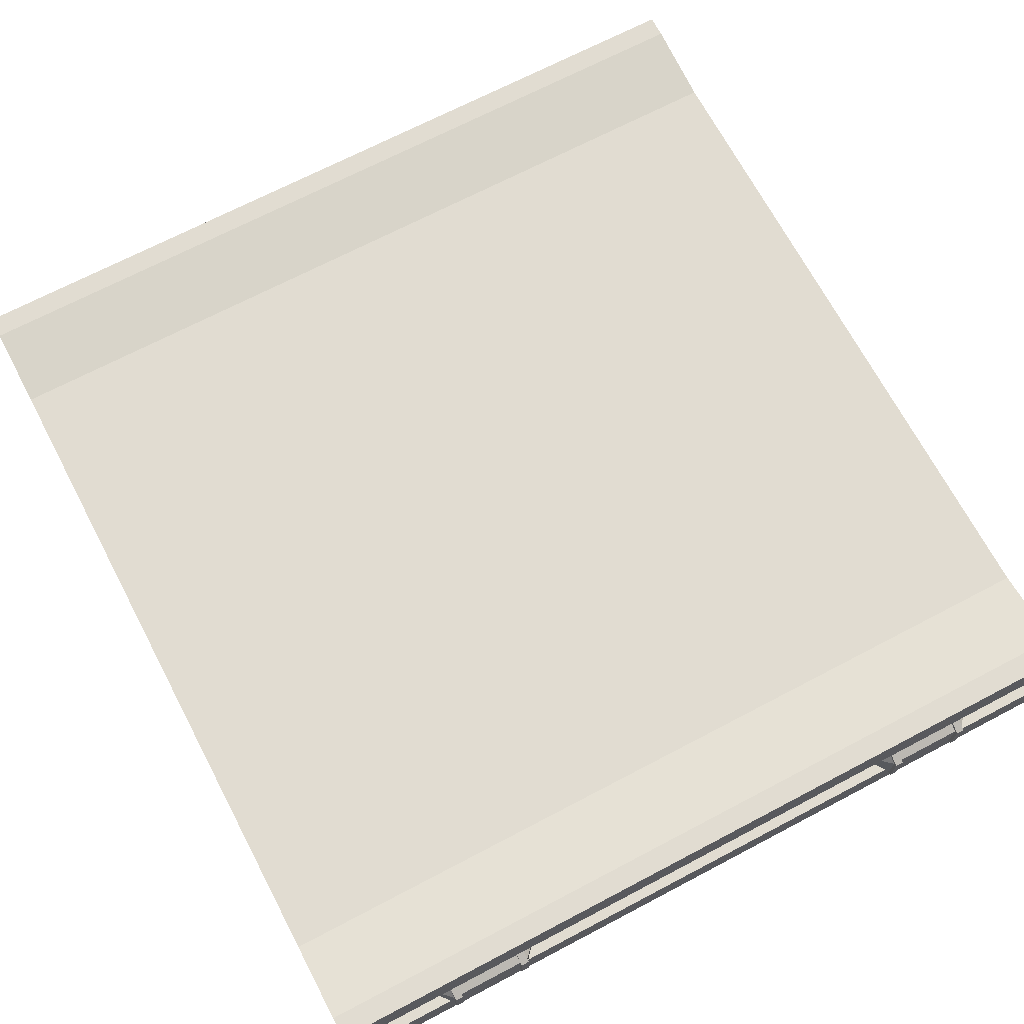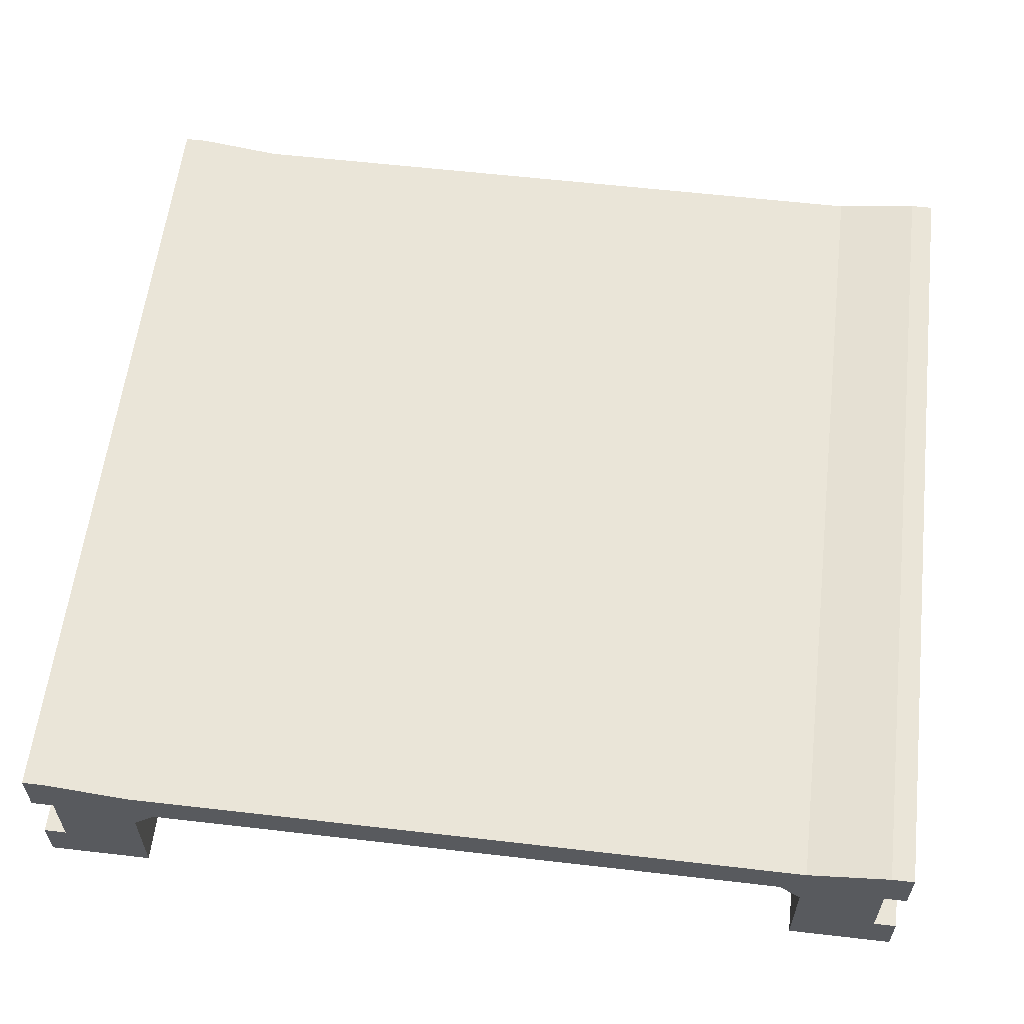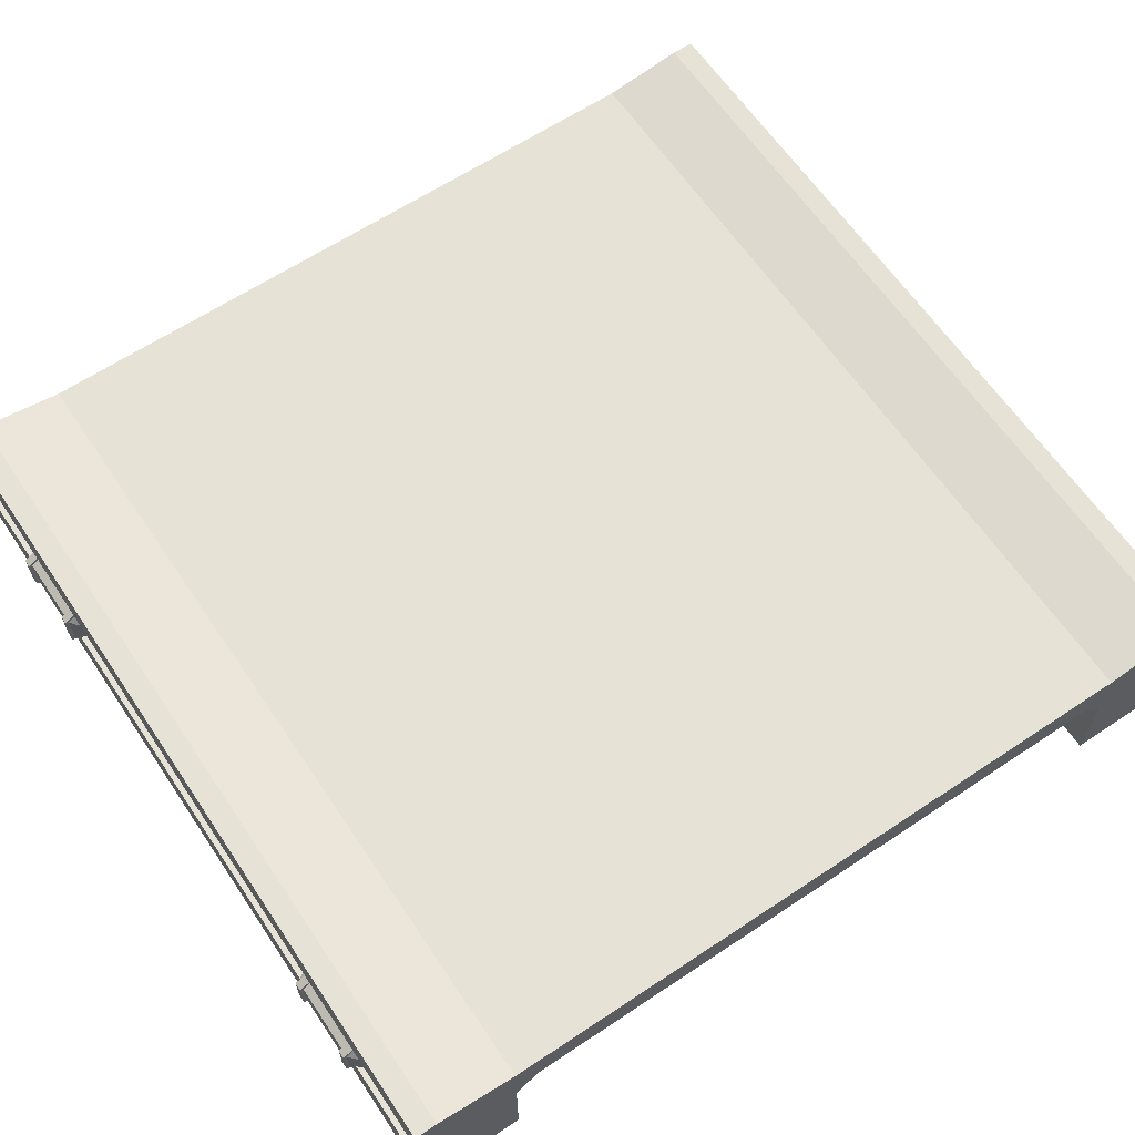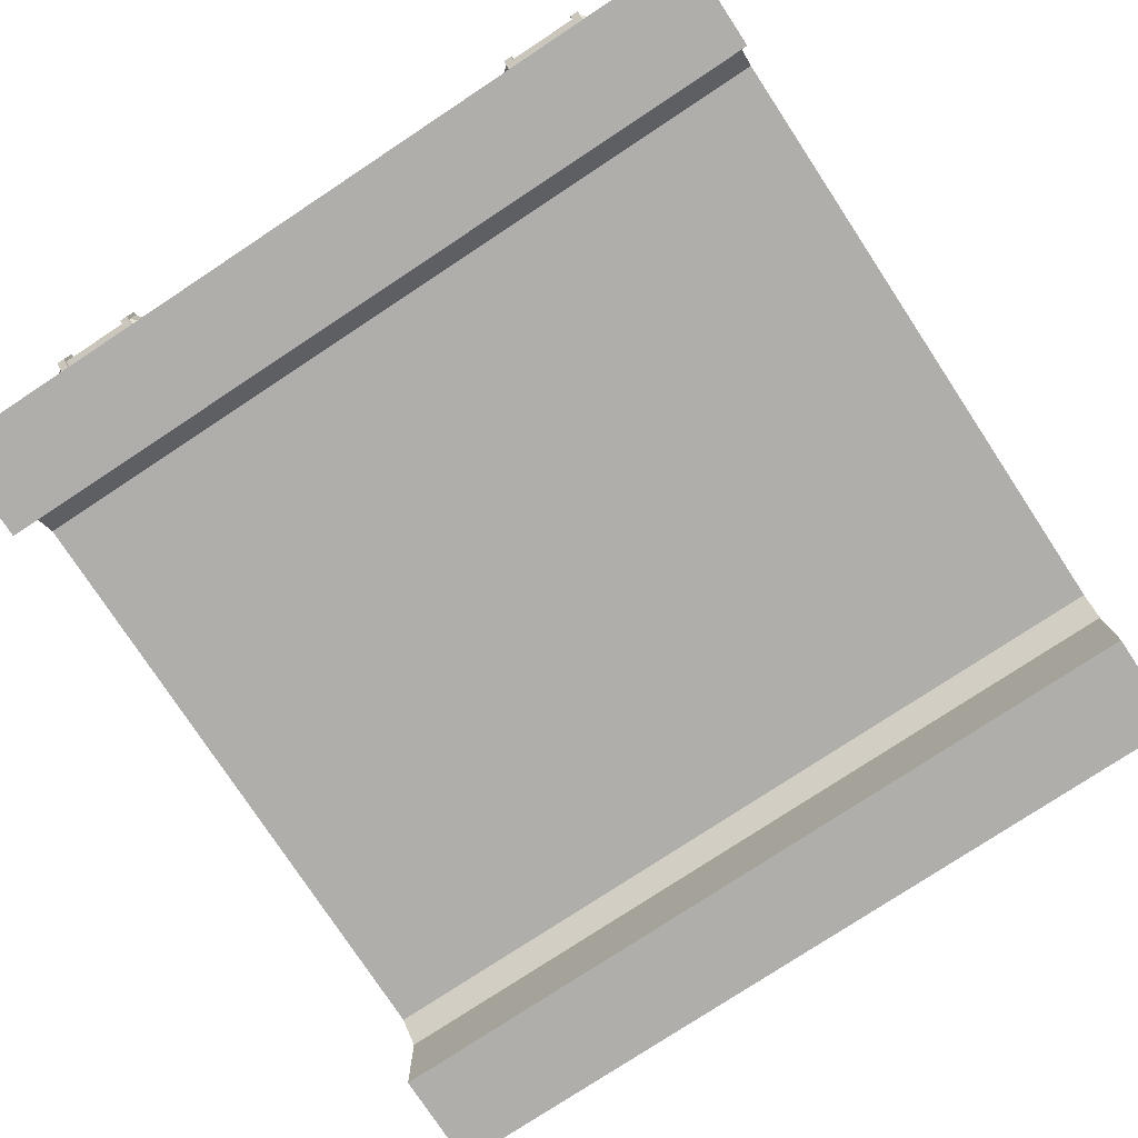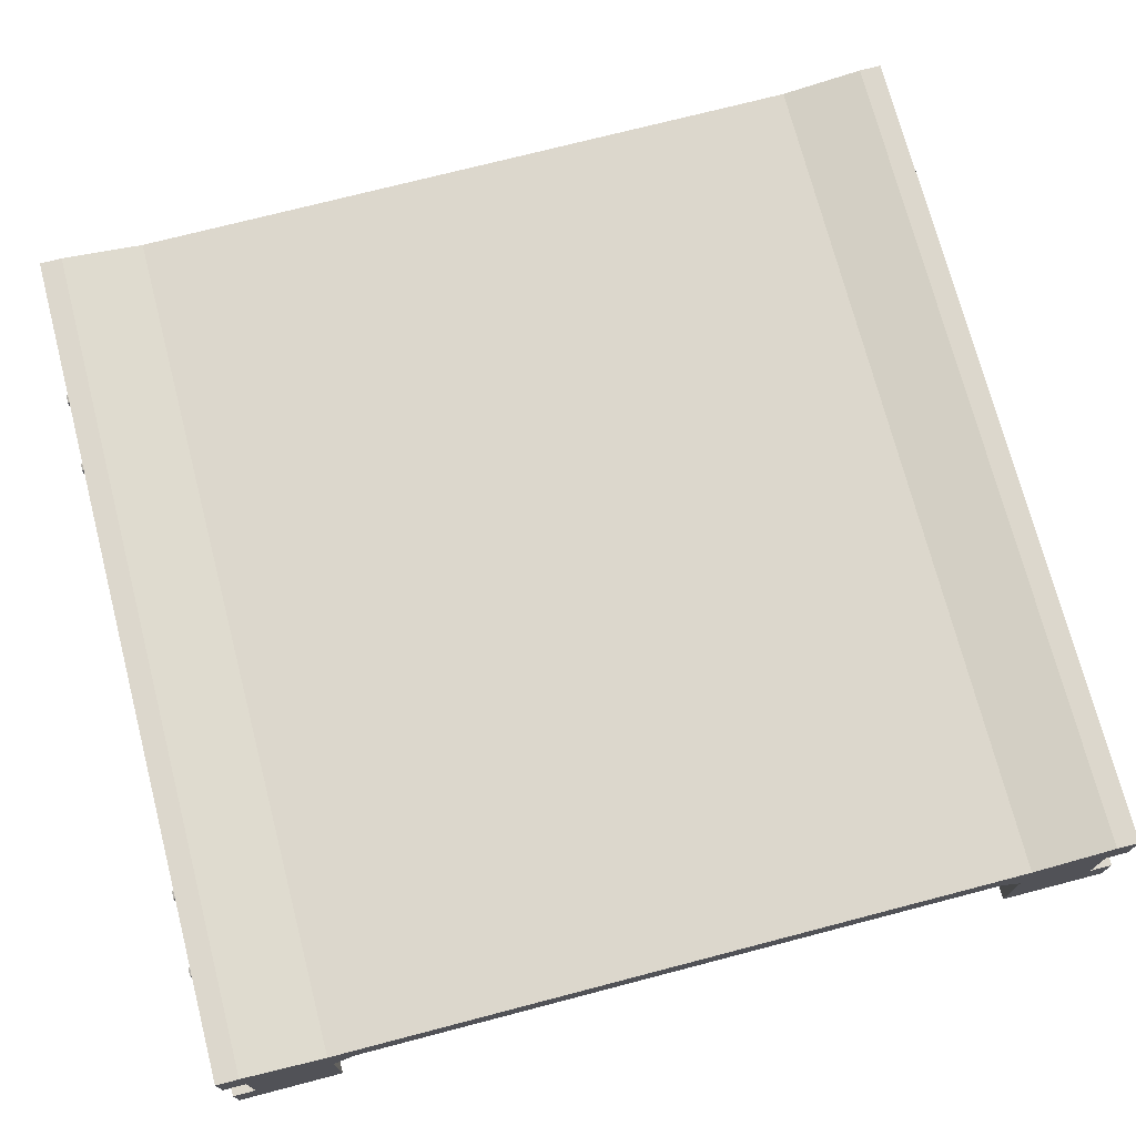
<metadata>
{"format":"obj","ext":"obj","renderer":"f3d","projection":"perspective","resolution":1024,"background":"white","views":[{"elev":69.1,"azim":152.2,"up":"+Y"},{"elev":59.0,"azim":-83.2,"up":"+Y"},{"elev":63.2,"azim":-123.9,"up":"+Y"},{"elev":-77.9,"azim":-146.6,"up":"+Y"},{"elev":73.0,"azim":-104.6,"up":"+Y"}]}
</metadata>
<code>
g default
v -2.5 -0.5 2.5
v 2.5 -0.5 2.5
v -2.5 0.5 2.5
v 2.5 0.5 2.5
v -2.5 0.5 -2.5
v 2.5 0.5 -2.5
v -2.5 -0.5 -2.5
v 2.5 -0.5 -2.5
v -2.5 0.4262 2.017
v -2.5 -0.5 2.017
v 2.5 -0.5 2.017
v 2.5 0.4262 2.017
v -2.5 0.4262 -2.017
v -2.5 -0.5 -2.017
v 2.5 -0.5 -2.017
v 2.5 0.4262 -2.017
v -2.5 0.2 2.5
v -2.5 0.2 -2.5
v 2.5 0.2 -2.5
v 2.5 0.2 2.5
v 2.5 -0.2215 -2.017
v -2.5 -0.2215 -2.017
v -2.5 -0.2215 -2.5
v 2.5 -0.2215 -2.5
v 2.5 -0.2215 2.017
v -2.5 -0.2215 2.017
v -2.5 -0.2215 2.5
v 2.5 -0.2215 2.5
v -2.5 -0.2215 -2.633
v 2.5 -0.2215 -2.633
v 2.5 -0.5 -2.633
v -2.5 -0.5 -2.633
v -2.5 0.5 -2.633
v 2.5 0.5 -2.633
v 2.5 0.2 -2.633
v -2.5 0.2 -2.633
v 2.5 0.2 2.633
v -2.5 0.2 2.633
v 2.5 0.5 2.633
v -2.5 0.5 2.633
v -2.5 -0.5 2.633
v 2.5 -0.5 2.633
v 2.5 -0.2215 2.633
v -2.5 -0.2215 2.633
v -2.5 0.2 -1.884
v -2.5 0.3131 -2.017
v -2.5 0.2 -2.13
v -2.5 0.06749 -2.017
v 2.5 0.06749 -2.017
v 2.5 0.2 -2.13
v 2.5 0.3131 -2.017
v 2.5 0.2 -1.884
v -2.5 0.06749 2.017
v -2.5 0.2 2.13
v -2.5 0.3131 2.017
v -2.5 0.2 1.884
v 2.5 0.06749 2.017
v 2.5 0.2 1.884
v 2.5 0.3131 2.017
v 2.5 0.2 2.13
v -2.5 0.4262 -0
v -2.5 0.3131 -0
v -2.5 0.2 -1e-06
v 2.5 0.2 -1e-06
v 2.5 0.3131 -0
v 2.5 0.4262 -0
v 2.5 0.2 -0.9421
v -2.5 0.2 -0.9421
v -2.5 0.3131 -1.008
v -2.5 0.4262 -1.008
v 2.5 0.4262 -1.008
v 2.5 0.3131 -1.008
v -2.5 0.4262 1.008
v -2.5 0.3131 1.008
v -2.5 0.2 0.9421
v 2.5 0.2 0.9421
v 2.5 0.3131 1.008
v 2.5 0.4262 1.008
v -0 -0.5 2.5
v -0 -0.5 2.633
v -0 -0.2215 2.633
v -0 -0.2215 2.5
v -0 0.2 2.5
v -0 0.2 2.633
v 0 0.5 2.633
v 0 0.5 2.5
v 0 0.4262 2.017
v 0 0.4262 1.008
v 0 0.4262 -0
v 0 0.4262 -1.008
v 0 0.4262 -2.017
v 0 0.5 -2.5
v 0 0.5 -2.633
v -0 0.2 -2.633
v -0 0.2 -2.5
v -0 -0.2215 -2.5
v -0 -0.2215 -2.633
v -0 -0.5 -2.633
v -0 -0.5 -2.5
v -0 -0.5 -2.017
v -0 -0.2215 -2.017
v -0 0.06749 -2.017
v 0 0.2 -1.884
v 0 0.2 -0.9421
v 0 0.2 -1e-06
v 0 0.2 0.9421
v 0 0.2 1.884
v -0 0.06749 2.017
v -0 -0.2215 2.017
v -0 -0.5 2.017
v -1.25 -0.5 2.5
v -1.25 -0.5 2.633
v -1.25 -0.2215 2.633
v -1.25 -0.2215 2.5
v -1.25 0.2 2.5
v -1.25 0.2 2.633
v -1.25 0.5 2.633
v -1.25 0.5 2.5
v -1.25 0.4262 2.017
v -1.25 0.4262 1.008
v -1.25 0.4262 -0
v -1.25 0.4262 -1.008
v -1.25 0.4262 -2.017
v -1.25 0.5 -2.5
v -1.25 0.5 -2.633
v -1.25 0.2 -2.633
v -1.25 0.2 -2.5
v -1.25 -0.2215 -2.5
v -1.25 -0.2215 -2.633
v -1.25 -0.5 -2.633
v -1.25 -0.5 -2.5
v -1.25 -0.5 -2.017
v -1.25 -0.2215 -2.017
v -1.25 0.06749 -2.017
v -1.25 0.2 -1.884
v -1.25 0.2 -0.9421
v -1.25 0.2 -1e-06
v -1.25 0.2 0.9421
v -1.25 0.2 1.884
v -1.25 0.06749 2.017
v -1.25 -0.2215 2.017
v -1.25 -0.5 2.017
v 1.25 0.4262 2.017
v 1.25 0.5 2.5
v 1.25 0.5 2.633
v 1.25 0.2 2.633
v 1.25 0.2 2.5
v 1.25 -0.2215 2.5
v 1.25 -0.2215 2.633
v 1.25 -0.5 2.633
v 1.25 -0.5 2.5
v 1.25 -0.5 2.017
v 1.25 -0.2215 2.017
v 1.25 0.06749 2.017
v 1.25 0.2 1.884
v 1.25 0.2 0.9421
v 1.25 0.2 -1e-06
v 1.25 0.2 -0.9421
v 1.25 0.2 -1.884
v 1.25 0.06749 -2.017
v 1.25 -0.2215 -2.017
v 1.25 -0.5 -2.017
v 1.25 -0.5 -2.5
v 1.25 -0.5 -2.633
v 1.25 -0.2215 -2.633
v 1.25 -0.2215 -2.5
v 1.25 0.2 -2.5
v 1.25 0.2 -2.633
v 1.25 0.5 -2.633
v 1.25 0.5 -2.5
v 1.25 0.4262 -2.017
v 1.25 0.4262 -1.008
v 1.25 0.4262 -0
v 1.25 0.4262 1.008
v -1.826 0.08838 2.653
v -1.826 -0.1116 2.653
v -1.826 -0.2116 2.48
v -1.826 0.1884 2.48
v -1.326 0.08838 2.653
v -1.326 -0.1116 2.653
v -1.326 -0.2116 2.48
v -1.326 0.1884 2.48
v -1.984 -0.01162 2.48
v -1.167 -0.01162 2.48
v -1.777 -0.2116 2.48
v -1.777 -0.1116 2.653
v -1.777 0.08838 2.653
v -1.777 0.1884 2.48
v -1.374 -0.2116 2.48
v -1.374 -0.1116 2.653
v -1.374 0.08838 2.653
v -1.374 0.1884 2.48
v -1.826 0.09992 2.673
v -1.826 -0.1232 2.673
v -1.777 -0.1232 2.673
v -1.777 0.09992 2.673
v -1.826 -0.2289 2.49
v -1.777 -0.2289 2.49
v -1.826 0.2057 2.49
v -1.777 0.2057 2.49
v -1.374 -0.2289 2.49
v -1.374 -0.1232 2.673
v -1.326 -0.2289 2.49
v -1.326 -0.1232 2.673
v -1.374 0.09992 2.673
v -1.326 0.09992 2.673
v -1.374 0.2057 2.49
v -1.326 0.2057 2.49
v 1.297 0.08838 2.653
v 1.297 -0.1116 2.653
v 1.297 -0.2116 2.48
v 1.297 0.1884 2.48
v 1.797 0.08838 2.653
v 1.797 -0.1116 2.653
v 1.797 -0.2116 2.48
v 1.797 0.1884 2.48
v 1.139 -0.01162 2.48
v 1.956 -0.01162 2.48
v 1.346 -0.2116 2.48
v 1.346 -0.1116 2.653
v 1.346 0.08838 2.653
v 1.346 0.1884 2.48
v 1.749 -0.2116 2.48
v 1.749 -0.1116 2.653
v 1.749 0.08838 2.653
v 1.749 0.1884 2.48
v 1.297 0.09992 2.673
v 1.297 -0.1232 2.673
v 1.346 -0.1232 2.673
v 1.346 0.09992 2.673
v 1.297 -0.2289 2.49
v 1.346 -0.2289 2.49
v 1.297 0.2057 2.49
v 1.346 0.2057 2.49
v 1.749 -0.2289 2.49
v 1.749 -0.1232 2.673
v 1.797 -0.2289 2.49
v 1.797 -0.1232 2.673
v 1.749 0.09992 2.673
v 1.797 0.09992 2.673
v 1.749 0.2057 2.49
v 1.797 0.2057 2.49
v 1.297 -0.1116 -2.67
v 1.297 0.08838 -2.67
v 1.297 0.1884 -2.497
v 1.297 -0.2116 -2.497
v 1.797 -0.1116 -2.67
v 1.797 0.08838 -2.67
v 1.797 0.1884 -2.497
v 1.797 -0.2116 -2.497
v 1.139 -0.01162 -2.497
v 1.956 -0.01162 -2.497
v 1.346 0.1884 -2.497
v 1.346 0.08838 -2.67
v 1.346 -0.1116 -2.67
v 1.346 -0.2116 -2.497
v 1.749 0.1884 -2.497
v 1.749 0.08838 -2.67
v 1.749 -0.1116 -2.67
v 1.749 -0.2116 -2.497
v 1.297 -0.1232 -2.69
v 1.297 0.09992 -2.69
v 1.346 0.09992 -2.69
v 1.346 -0.1232 -2.69
v 1.297 0.2057 -2.507
v 1.346 0.2057 -2.507
v 1.297 -0.2289 -2.507
v 1.346 -0.2289 -2.507
v 1.749 0.2057 -2.507
v 1.749 0.09992 -2.69
v 1.797 0.2057 -2.507
v 1.797 0.09992 -2.69
v 1.749 -0.1232 -2.69
v 1.797 -0.1232 -2.69
v 1.749 -0.2289 -2.507
v 1.797 -0.2289 -2.507
v -1.826 -0.1116 -2.67
v -1.826 0.08838 -2.67
v -1.826 0.1884 -2.497
v -1.826 -0.2116 -2.497
v -1.326 -0.1116 -2.67
v -1.326 0.08838 -2.67
v -1.326 0.1884 -2.497
v -1.326 -0.2116 -2.497
v -1.984 -0.01162 -2.497
v -1.167 -0.01162 -2.497
v -1.777 0.1884 -2.497
v -1.777 0.08838 -2.67
v -1.777 -0.1116 -2.67
v -1.777 -0.2116 -2.497
v -1.374 0.1884 -2.497
v -1.374 0.08838 -2.67
v -1.374 -0.1116 -2.67
v -1.374 -0.2116 -2.497
v -1.826 -0.1232 -2.69
v -1.826 0.09992 -2.69
v -1.777 0.09992 -2.69
v -1.777 -0.1232 -2.69
v -1.826 0.2057 -2.507
v -1.777 0.2057 -2.507
v -1.826 -0.2289 -2.507
v -1.777 -0.2289 -2.507
v -1.374 0.2057 -2.507
v -1.374 0.09992 -2.69
v -1.326 0.2057 -2.507
v -1.326 0.09992 -2.69
v -1.374 -0.1232 -2.69
v -1.326 -0.1232 -2.69
v -1.374 -0.2289 -2.507
v -1.326 -0.2289 -2.507
g Plateform1 group1
f 27 114 115 17
f 3 118 119 9
f 29 129 130 32
f 10 142 111 1
f 28 25 60 20
f 26 54 53
f 9 119 120 73
f 7 14 22 23
f 7 131 132 14
f 24 21 15 8
f 13 123 124 5
f 9 55 54 17 3
f 73 74 55 9
f 18 47 46 13 5
f 33 125 126 36
f 16 51 50 19 6
f 76 77 59 58
f 20 60 59 12 4
f 38 116 117 40
f 138 139 56 75
f 132 133 22 14
f 53 140 141 26
f 22 133 134 48
f 23 22 47 18
f 18 127 128 23
f 21 50 49
f 26 141 142 10
f 27 26 10 1
f 41 112 113 44
f 2 11 25 28
f 23 128 129 29
f 24 8 31 30
f 130 131 7 32
f 7 23 29 32
f 5 124 125 33
f 6 19 35 34
f 126 127 18 36
f 18 5 33 36
f 17 115 116 38
f 20 4 39 37
f 117 118 3 40
f 3 17 38 40
f 1 111 112 41
f 2 28 43 42
f 113 114 27 44
f 27 1 41 44
f 45 48 134 135
f 53 56 139 140
f 45 46 47 48
f 49 50 51 52
f 53 54 55 56
f 57 58 59 60
f 47 22 48
f 17 54 26 27
f 55 74 75 56
f 19 50 21 24
f 60 25 57
f 12 59 77 78
f 13 46 69 70
f 68 69 46 45
f 135 136 68 45
f 51 72 67 52
f 71 72 51 16
f 70 122 123 13
f 136 137 63 68
f 63 62 69 68
f 70 69 62 61
f 61 121 122 70
f 66 65 72 71
f 67 72 65 64
f 61 62 74 73
f 75 74 62 63
f 137 138 75 63
f 64 65 77 76
f 78 77 65 66
f 73 120 121 61
f 150 151 2 42
f 149 150 42 43
f 28 148 149 43
f 147 148 28 20
f 146 147 20 37
f 145 146 37 39
f 4 144 145 39
f 143 144 4 12
f 174 143 12 78
f 173 174 78 66
f 172 173 66 71
f 171 172 71 16
f 170 171 16 6
f 169 170 6 34
f 168 169 34 35
f 19 167 168 35
f 166 167 19 24
f 165 166 24 30
f 164 165 30 31
f 8 163 164 31
f 162 163 8 15
f 15 21 161 162
f 160 161 21 49
f 159 160 49 52
f 67 158 159 52
f 64 157 158 67
f 76 156 157 64
f 58 155 156 76
f 154 155 58 57
f 153 154 57 25
f 152 153 25 11
f 151 152 11 2
f 112 111 79 80
f 113 112 80 81
f 81 82 114 113
f 115 114 82 83
f 116 115 83 84
f 117 116 84 85
f 85 86 118 117
f 119 118 86 87
f 120 119 87 88
f 121 120 88 89
f 122 121 89 90
f 123 122 90 91
f 124 123 91 92
f 125 124 92 93
f 126 125 93 94
f 94 95 127 126
f 128 127 95 96
f 129 128 96 97
f 130 129 97 98
f 98 99 131 130
f 132 131 99 100
f 100 101 133 132
f 134 133 101 102
f 135 134 102 103
f 103 104 136 135
f 104 105 137 136
f 105 106 138 137
f 106 107 139 138
f 140 139 107 108
f 141 140 108 109
f 142 141 109 110
f 111 142 110 79
f 87 86 144 143
f 145 144 86 85
f 85 84 146 145
f 84 83 147 146
f 83 82 148 147
f 149 148 82 81
f 81 80 150 149
f 80 79 151 150
f 79 110 152 151
f 110 109 153 152
f 109 108 154 153
f 108 107 155 154
f 156 155 107 106
f 157 156 106 105
f 158 157 105 104
f 159 158 104 103
f 103 102 160 159
f 102 101 161 160
f 162 161 101 100
f 100 99 163 162
f 164 163 99 98
f 98 97 165 164
f 97 96 166 165
f 96 95 167 166
f 168 167 95 94
f 94 93 169 168
f 93 92 170 169
f 92 91 171 170
f 91 90 172 171
f 90 89 173 172
f 89 88 174 173
f 88 87 143 174
f 193 194 195 196
f 194 197 198 195
f 199 193 196 200
f 176 175 183
f 177 176 183
f 175 178 183
f 179 180 184
f 180 181 184
f 182 179 184
f 186 185 189 190
f 187 186 190 191
f 188 187 191 192
f 202 201 203 204
f 205 202 204 206
f 207 205 206 208
f 175 176 194 193
f 186 187 196 195
f 176 177 197 194
f 177 185 198 197
f 185 186 195 198
f 178 175 193 199
f 187 188 200 196
f 188 178 199 200
f 190 189 201 202
f 189 181 203 201
f 181 180 204 203
f 191 190 202 205
f 180 179 206 204
f 192 191 205 207
f 179 182 208 206
f 182 192 207 208
f 227 228 229 230
f 228 231 232 229
f 233 227 230 234
f 210 209 217
f 211 210 217
f 209 212 217
f 213 214 218
f 214 215 218
f 216 213 218
f 220 219 223 224
f 221 220 224 225
f 222 221 225 226
f 236 235 237 238
f 239 236 238 240
f 241 239 240 242
f 209 210 228 227
f 220 221 230 229
f 210 211 231 228
f 211 219 232 231
f 219 220 229 232
f 212 209 227 233
f 221 222 234 230
f 222 212 233 234
f 224 223 235 236
f 223 215 237 235
f 215 214 238 237
f 225 224 236 239
f 214 213 240 238
f 226 225 239 241
f 213 216 242 240
f 216 226 241 242
f 261 262 263 264
f 262 265 266 263
f 267 261 264 268
f 244 243 251
f 245 244 251
f 243 246 251
f 247 248 252
f 248 249 252
f 250 247 252
f 254 253 257 258
f 255 254 258 259
f 256 255 259 260
f 270 269 271 272
f 273 270 272 274
f 275 273 274 276
f 243 244 262 261
f 254 255 264 263
f 244 245 265 262
f 245 253 266 265
f 253 254 263 266
f 246 243 261 267
f 255 256 268 264
f 256 246 267 268
f 258 257 269 270
f 257 249 271 269
f 249 248 272 271
f 259 258 270 273
f 248 247 274 272
f 260 259 273 275
f 247 250 276 274
f 250 260 275 276
f 295 296 297 298
f 296 299 300 297
f 301 295 298 302
f 278 277 285
f 279 278 285
f 277 280 285
f 281 282 286
f 282 283 286
f 284 281 286
f 288 287 291 292
f 289 288 292 293
f 290 289 293 294
f 304 303 305 306
f 307 304 306 308
f 309 307 308 310
f 277 278 296 295
f 288 289 298 297
f 278 279 299 296
f 279 287 300 299
f 287 288 297 300
f 280 277 295 301
f 289 290 302 298
f 290 280 301 302
f 292 291 303 304
f 291 283 305 303
f 283 282 306 305
f 293 292 304 307
f 282 281 308 306
f 294 293 307 309
f 281 284 310 308
f 284 294 309 310

</code>
